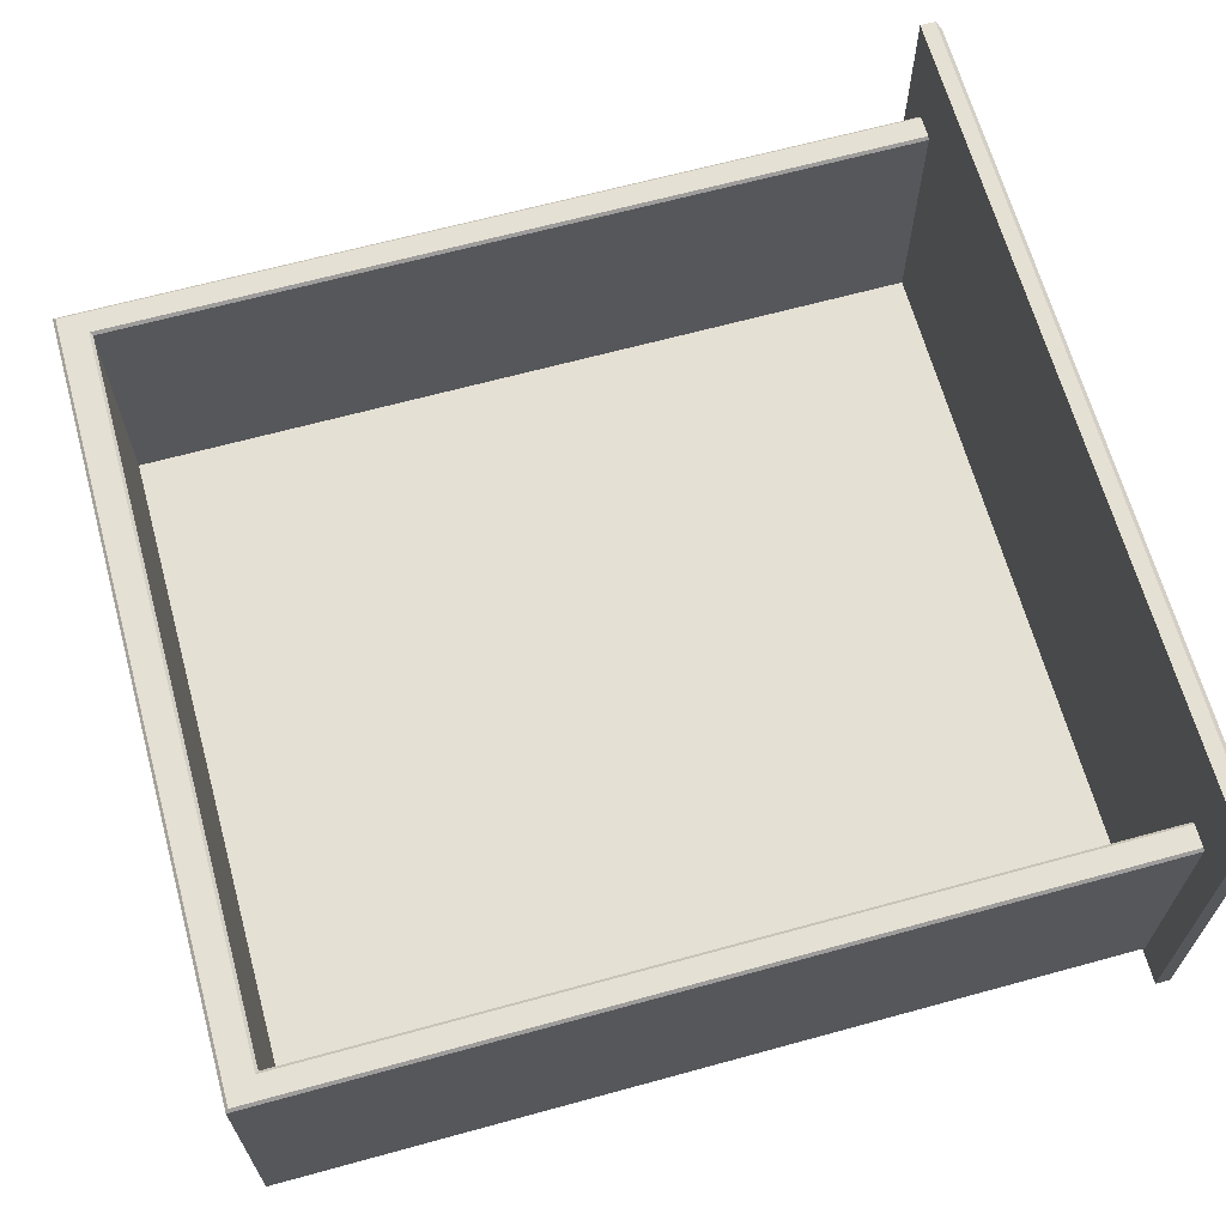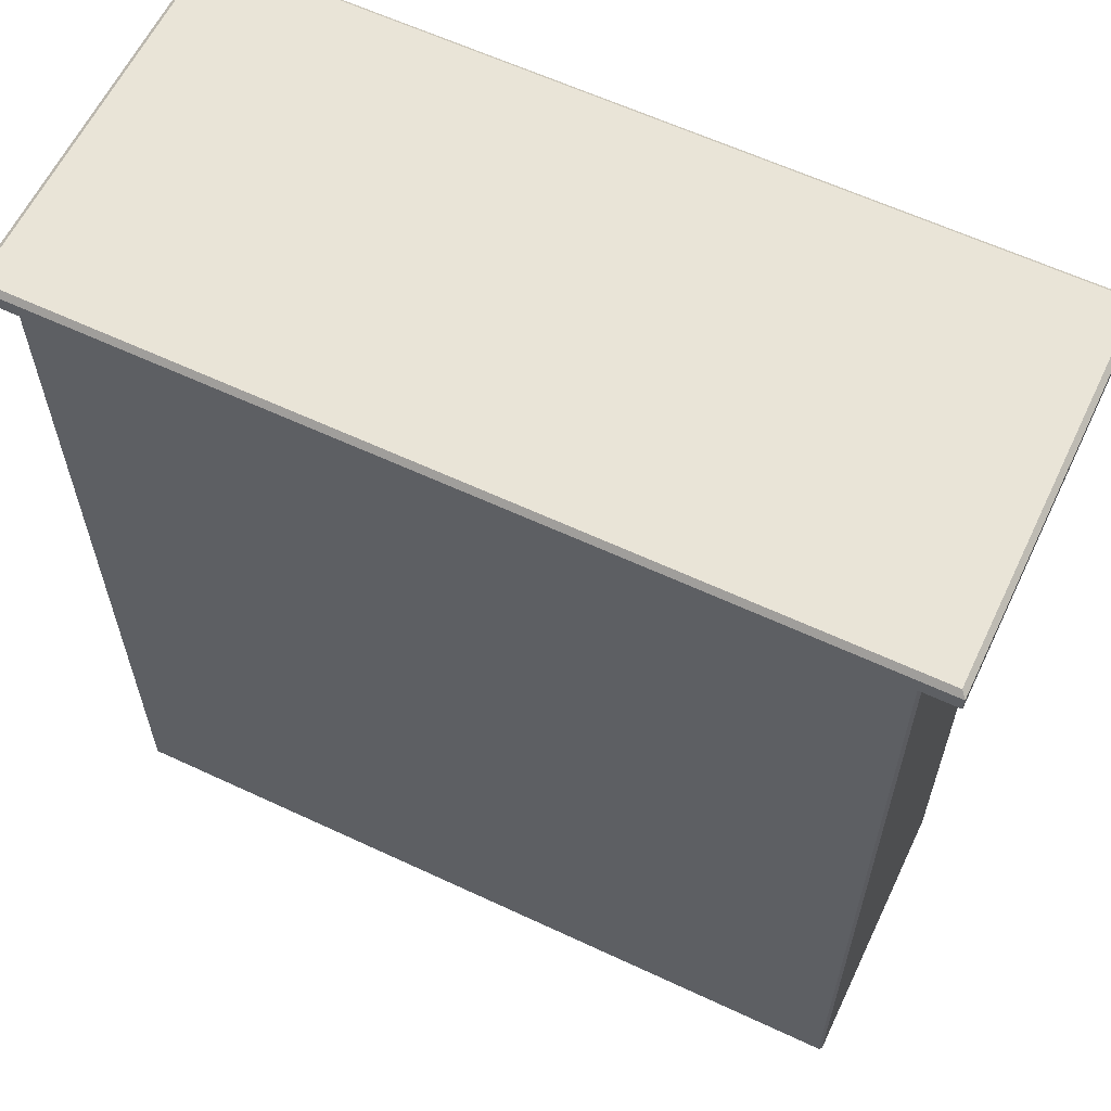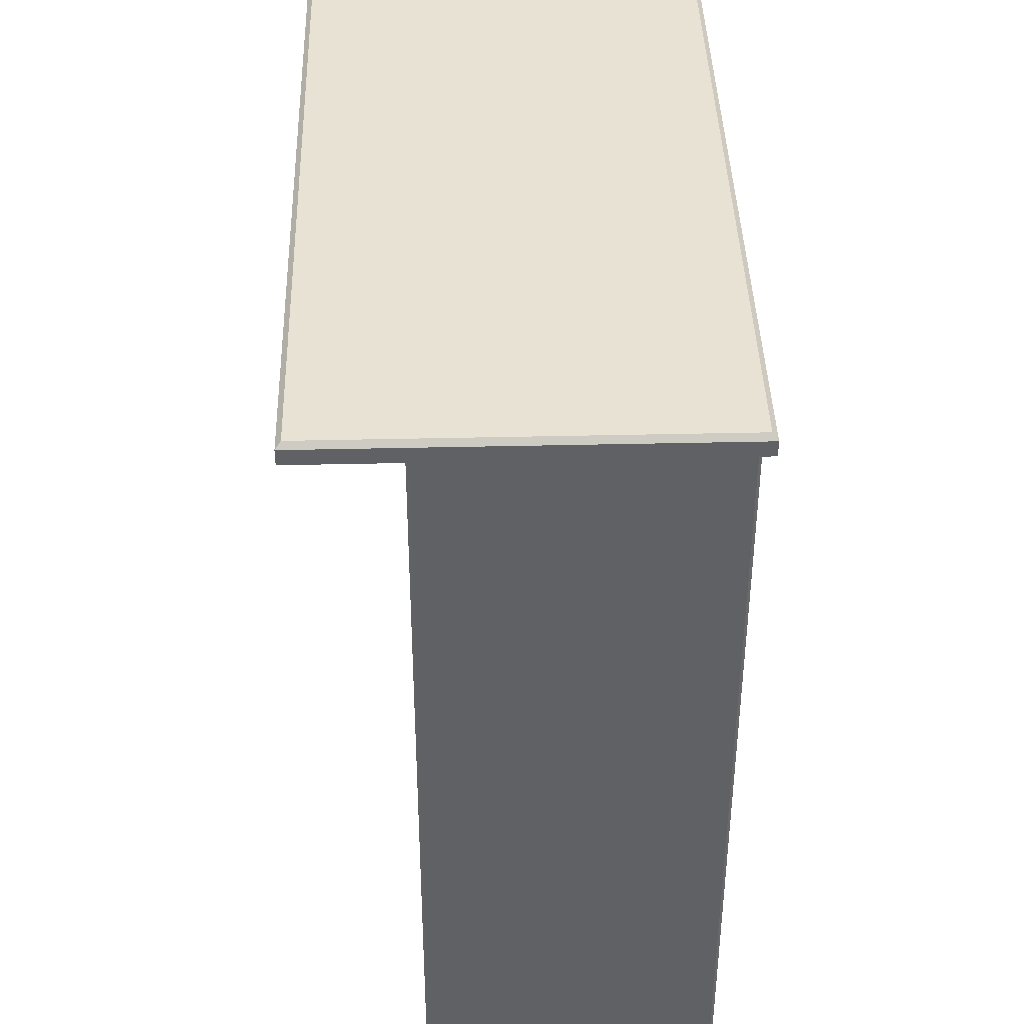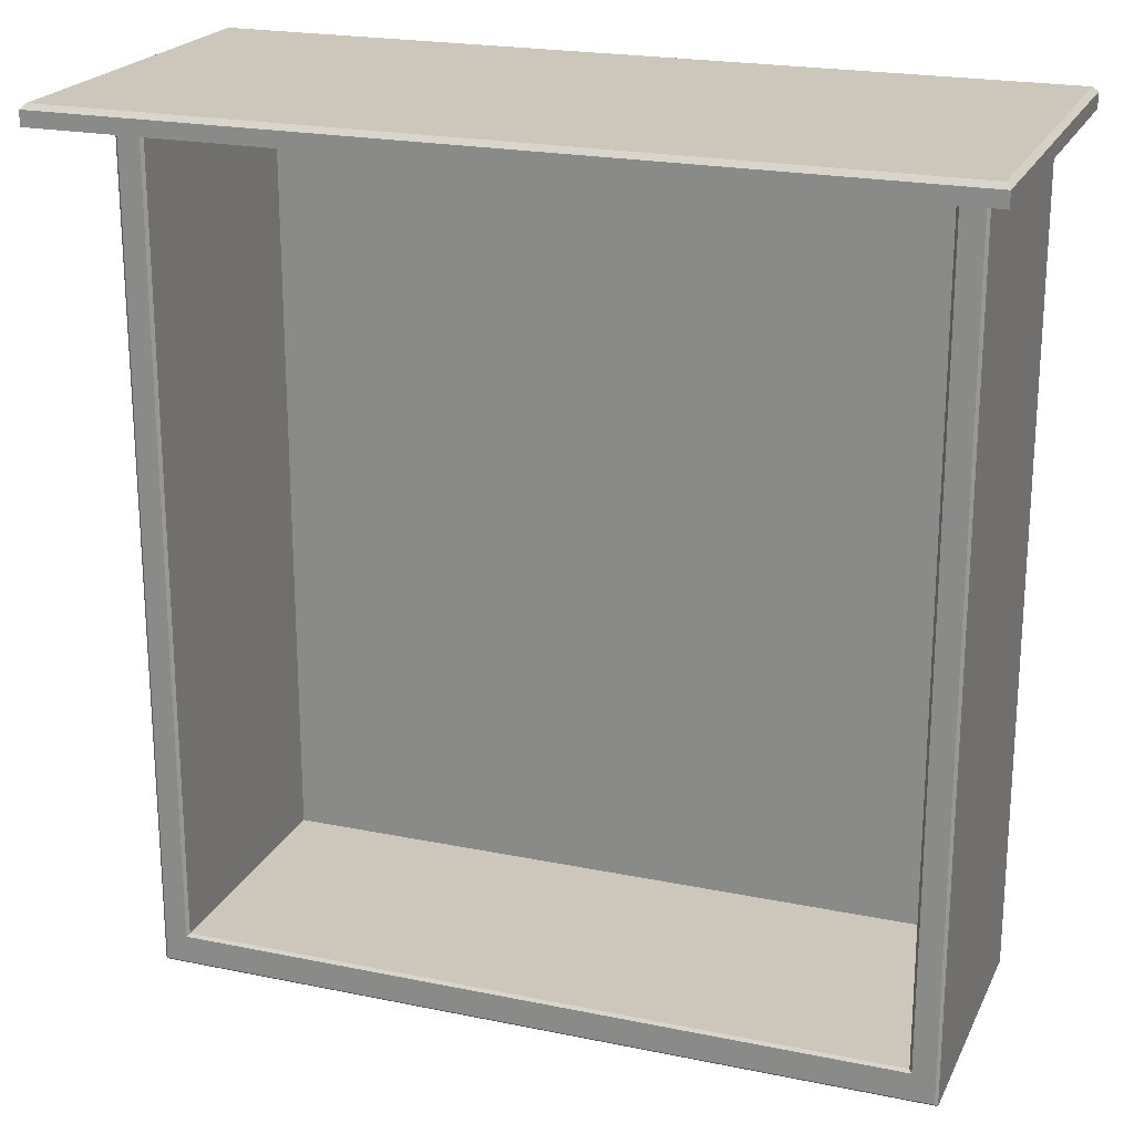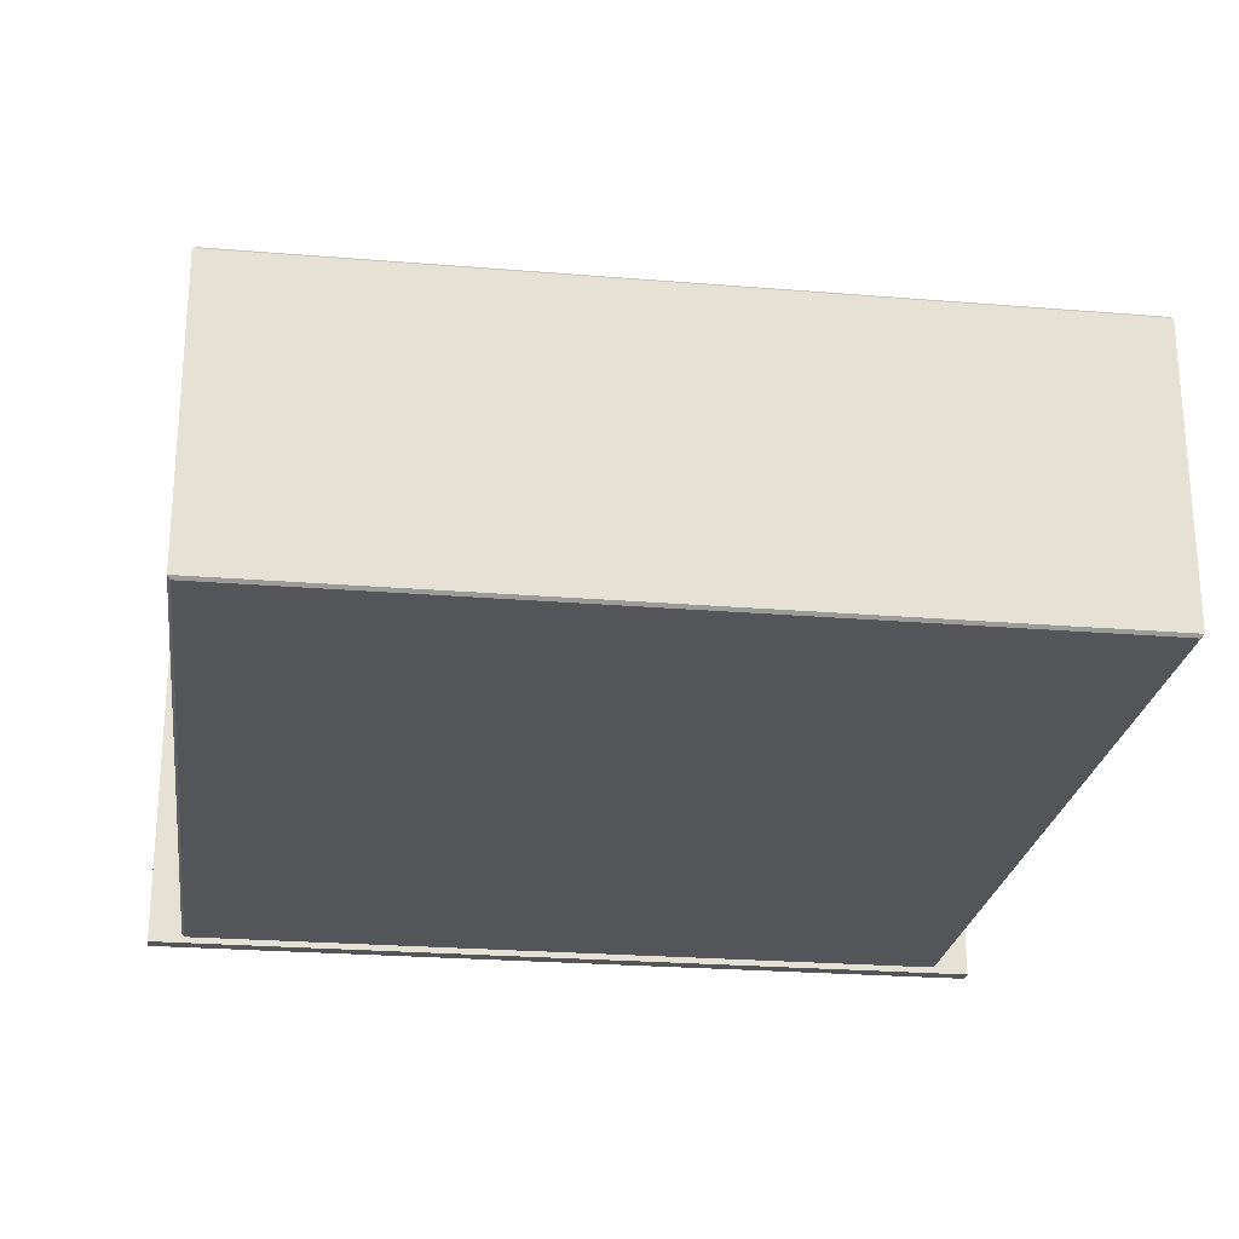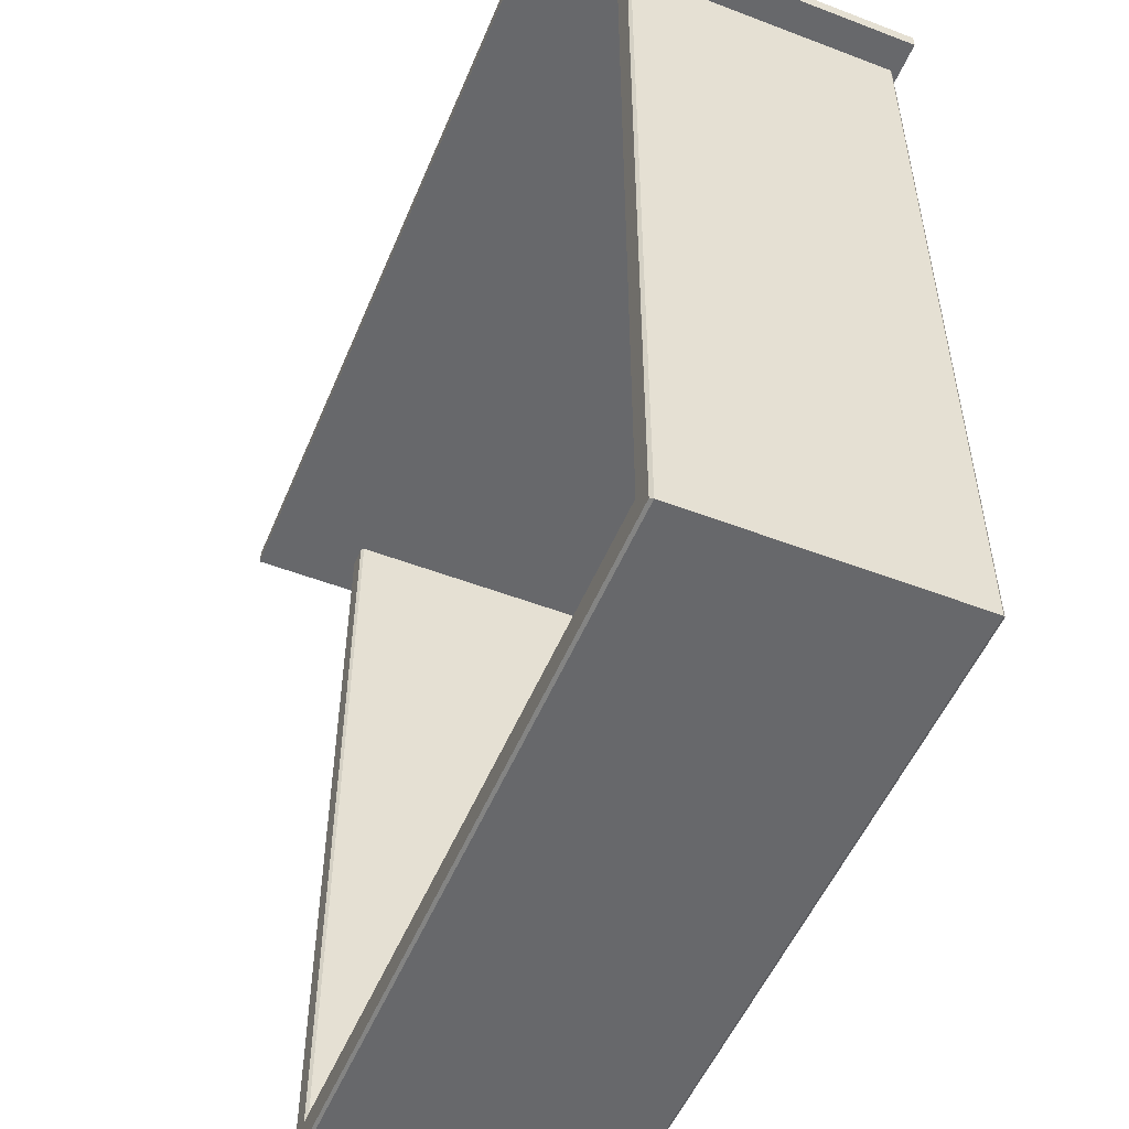
<metadata>
{"format":"obj","ext":"obj","renderer":"f3d","projection":"perspective","resolution":1024,"background":"white","views":[{"elev":65.7,"azim":-105.4,"up":"+Y"},{"elev":61.2,"azim":25.5,"up":"+Z"},{"elev":40.7,"azim":-91.6,"up":"+Z"},{"elev":21.5,"azim":-160.0,"up":"+Z"},{"elev":-24.5,"azim":172.3,"up":"+Y"},{"elev":-52.3,"azim":-112.4,"up":"+Z"}]}
</metadata>
<code>
v -29.7 41.94 38.73
v 29.7 41.94 38.73
v 29.7 41.94 -28.47
v -29.7 41.94 -28.47
v -31.75 63.67 38.73
v -31.98 63.44 38.73
v -31.98 63.44 -31.2
v -31.75 63.67 -30.97
v -31.98 40.67 38.73
v -31.75 40.44 38.73
v -31.75 40.44 -30.97
v -31.98 40.67 -31.2
v 31.75 40.44 38.73
v 31.98 40.67 38.73
v 31.98 40.67 -31.2
v 31.75 40.44 -30.97
v 31.98 63.44 38.73
v 31.75 63.67 38.73
v 31.98 63.44 -31.2
v 31.75 63.67 -30.97
v 29.93 63.67 -28.7
v 29.7 63.44 -28.47
v -29.93 63.67 -28.7
v -29.7 63.44 -28.47
v 29.93 63.67 38.73
v 29.7 63.44 38.73
v -29.7 63.44 38.73
v -29.93 63.67 38.73
v -34.73 71.79 38.73
v 34.73 71.79 38.73
v -34.73 39.92 38.73
v 34.73 39.92 38.73
v -34.32 40.33 40.37
v -34.73 39.92 39.96
v 34.32 40.33 40.37
v 34.73 39.92 39.96
v -34.32 71.38 40.37
v -34.73 71.79 39.96
v 34.32 71.38 40.37
v 34.73 71.79 39.96
f 1 2 3 4
f 6 5 8 7
f 7 8 20 19
f 10 9 12 11
f 11 12 15 16
f 14 13 16 15
f 18 17 19 20
f 21 22 26 25
f 22 21 23 24
f 24 23 28 27
f 21 25 18 20
f 19 17 14 15
f 12 9 6 7
f 16 13 10 11
f 12 7 19 15
f 8 23 21 20
f 8 5 28 23
f 26 22 3 2
f 22 24 4 3
f 24 27 1 4
f 29 30 32 31
f 33 34 36 35
f 34 33 37 38
f 35 36 40 39
f 38 37 39 40
f 33 35 39 37
f 38 40 30 29
f 31 32 36 34
f 36 32 30 40
f 31 34 38 29

</code>
